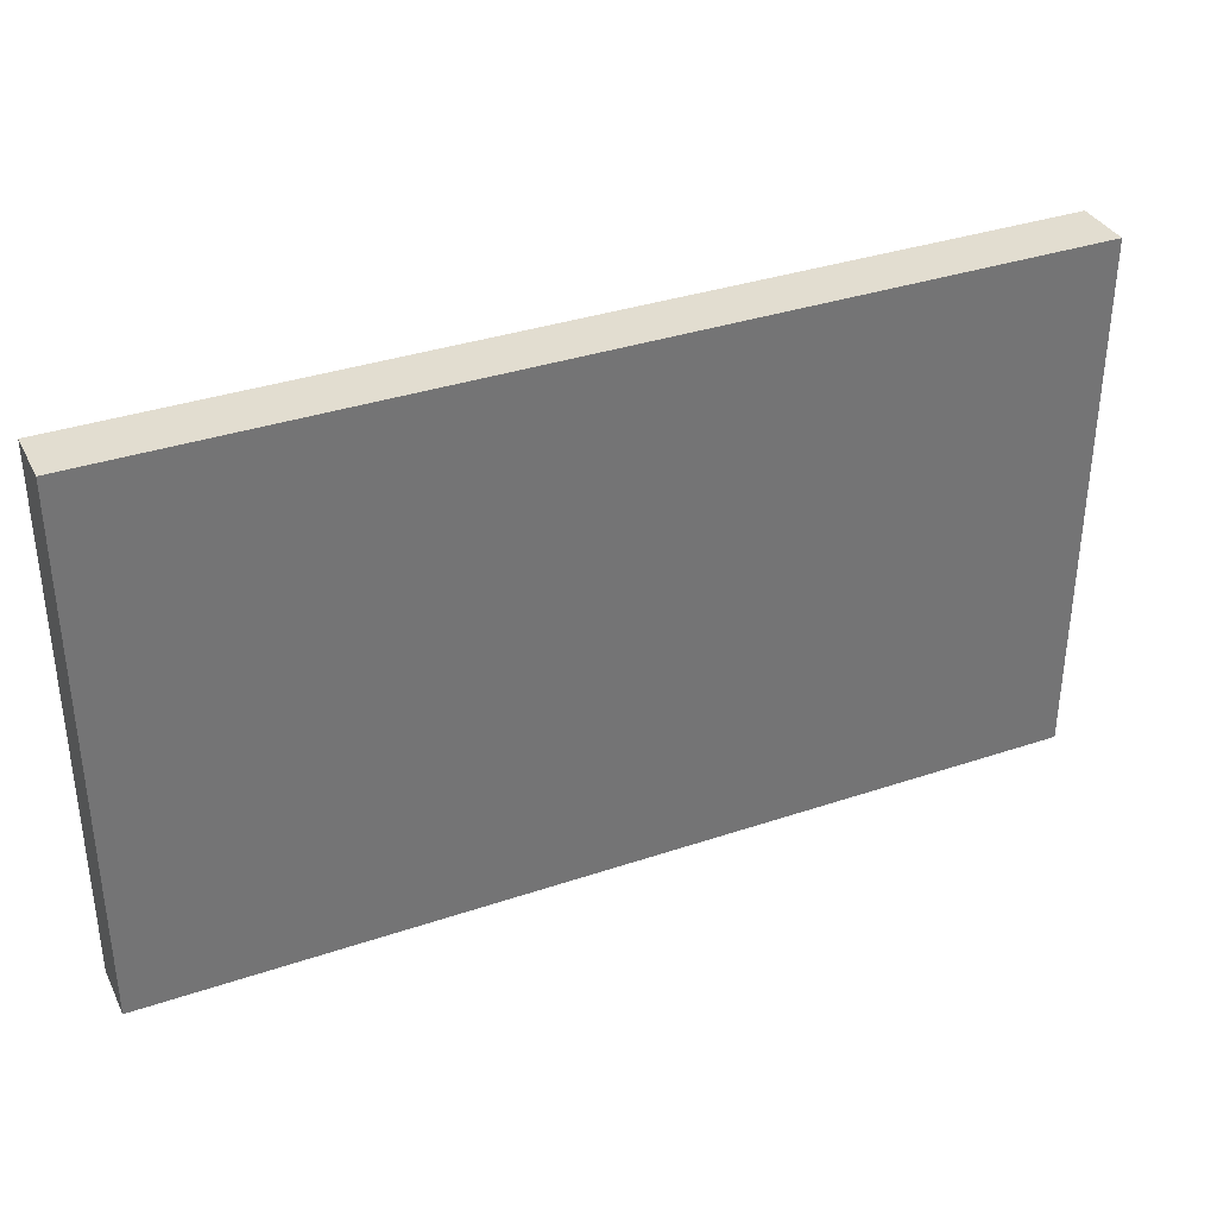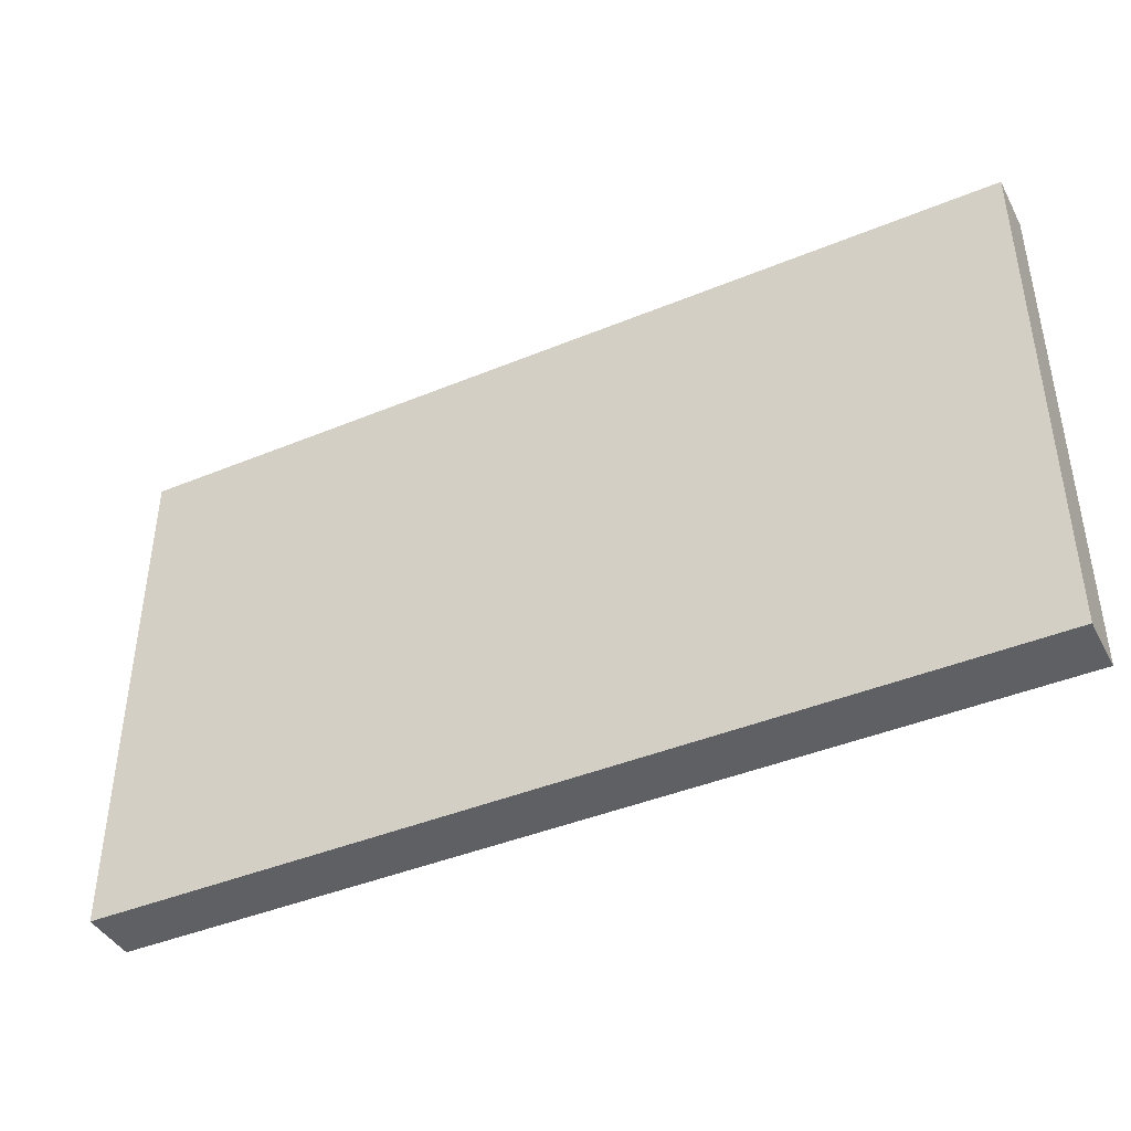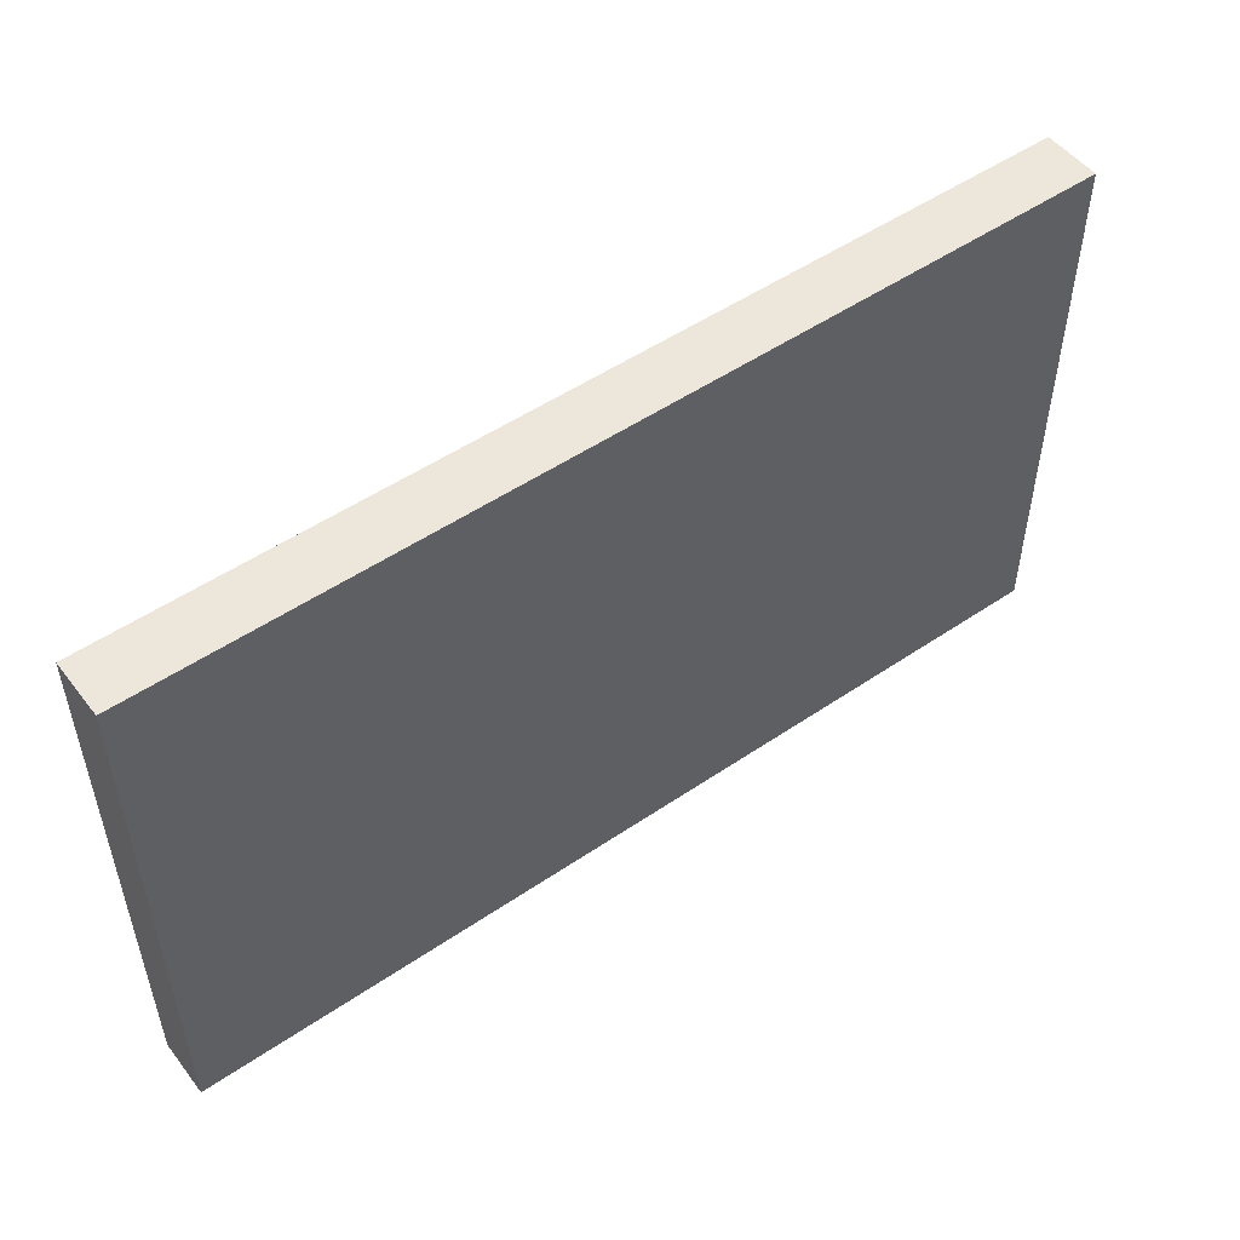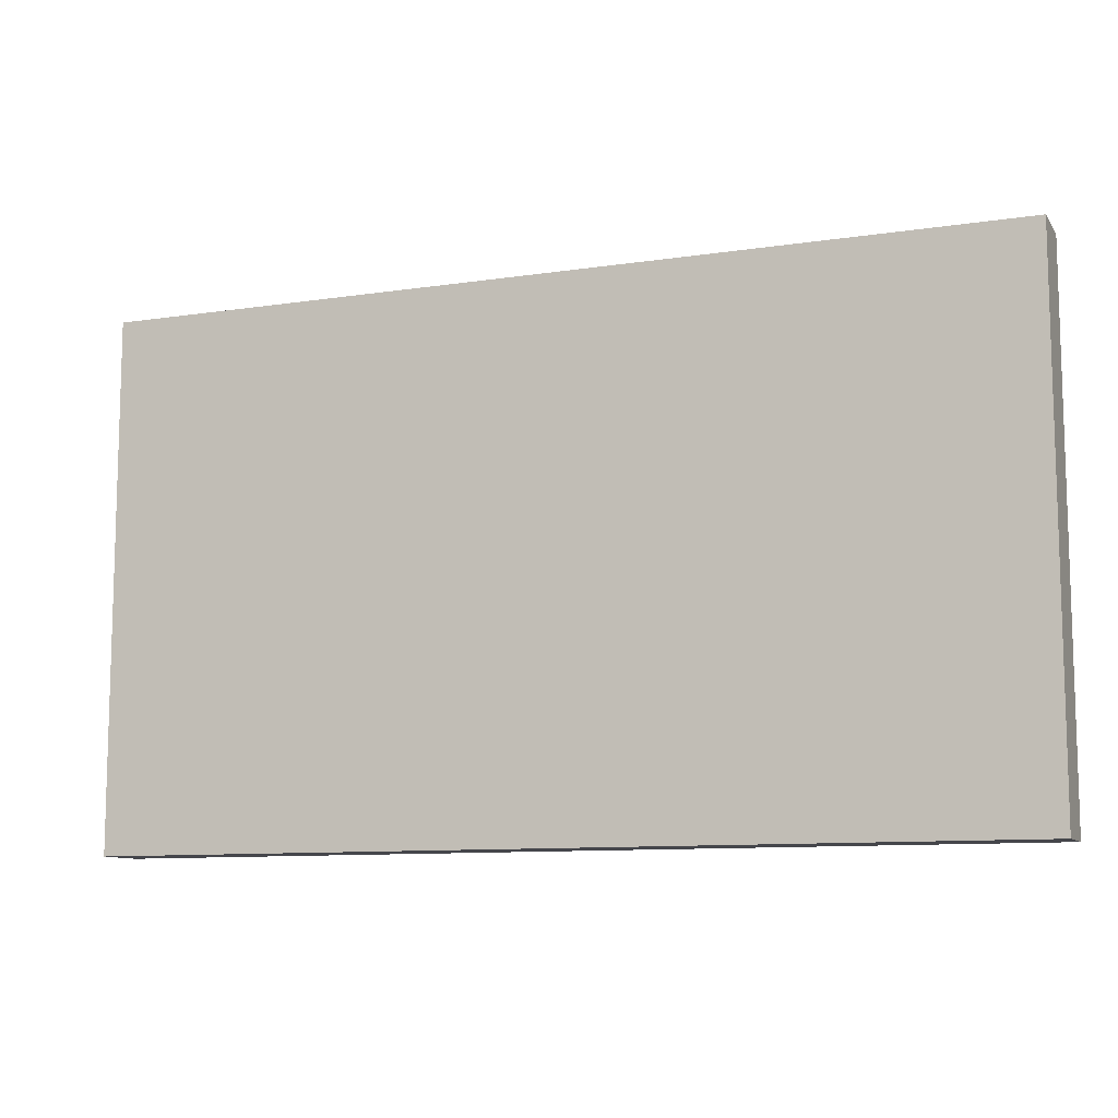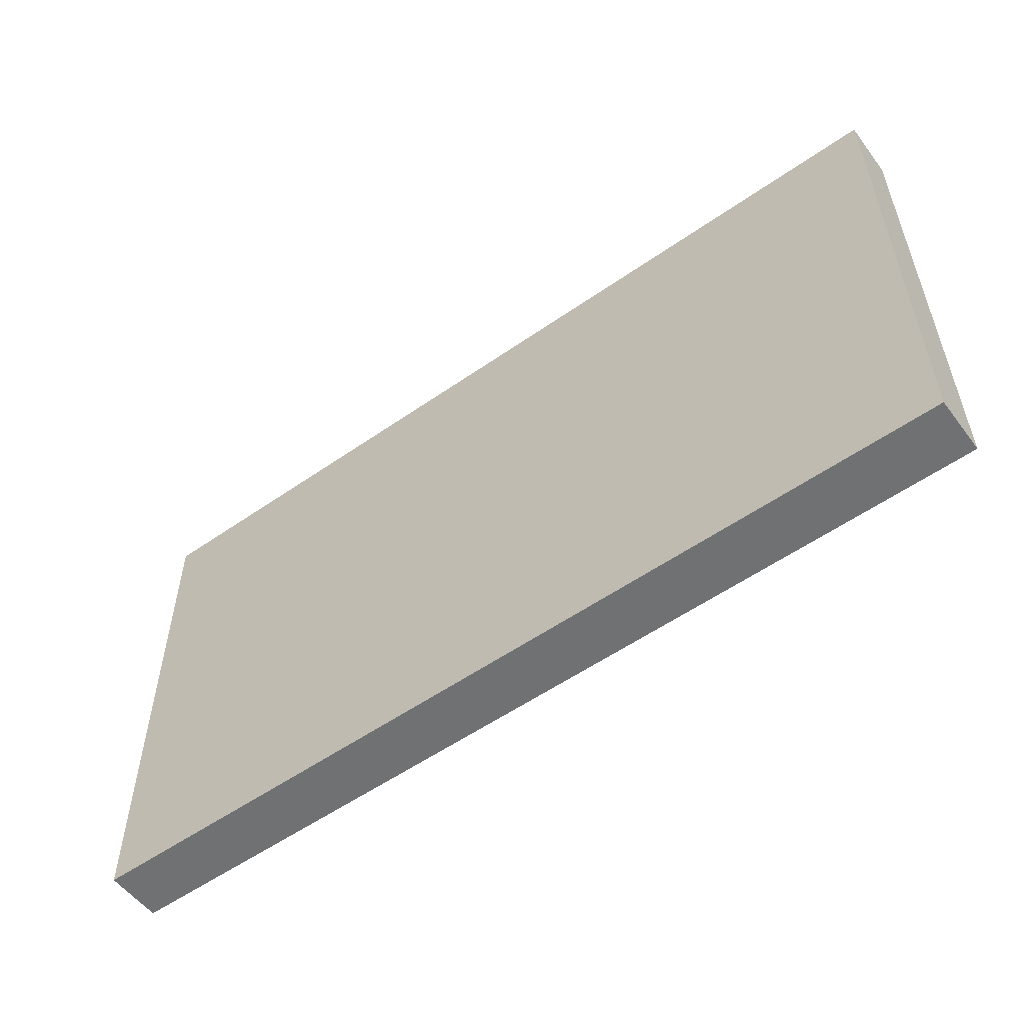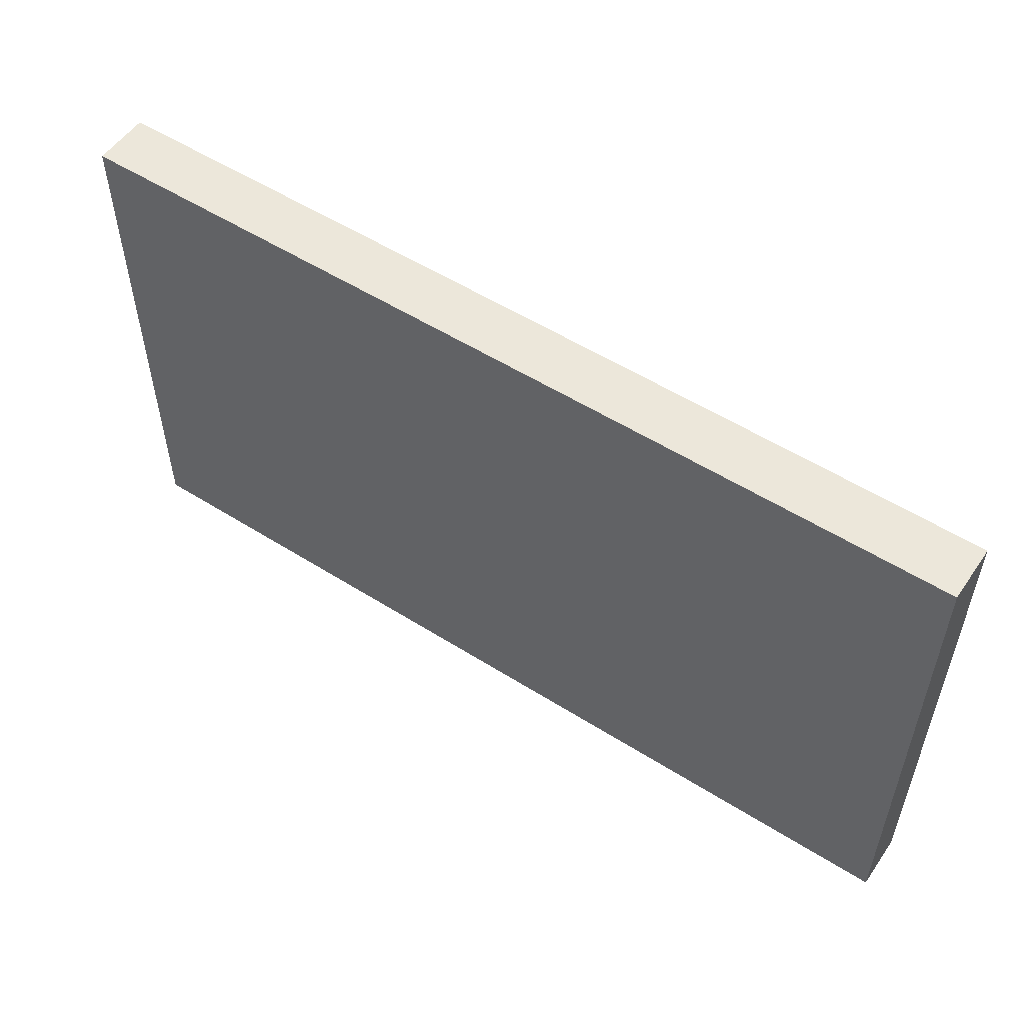
<metadata>
{"format":"obj","ext":"obj","renderer":"f3d","projection":"perspective","resolution":1024,"background":"white","views":[{"elev":35.3,"azim":155.9,"up":"+Y"},{"elev":-42.1,"azim":26.4,"up":"+Y"},{"elev":51.3,"azim":-36.5,"up":"+Y"},{"elev":-10.1,"azim":21.2,"up":"+Y"},{"elev":-55.1,"azim":36.4,"up":"+Y"},{"elev":54.1,"azim":-146.1,"up":"+Y"}]}
</metadata>
<code>
g Mesh1 Model
v 133.7 48.43 -56.19
v 51.51 4.697 -56.19
v 133.7 4.697 -56.19
f 1 2 3
v 51.51 48.43 -56.19
f 2 1 4
f 3 2 1
v 46.82 0 -56.19
f 2 5 3
v 46.82 53.12 -56.19
f 5 2 6
f 6 2 5
f 6 2 4
f 4 2 6
f 4 1 2
v 138.4 53.12 -56.19
f 1 7 4
f 3 7 1
v 138.4 0 -56.19
f 3 8 7
f 8 3 5
f 5 3 8
f 3 5 2
f 7 8 3
v 138.4 0 -61.81
f 9 7 8
v 138.4 53.12 -61.81
f 7 9 10
f 8 7 9
f 10 9 7
v 46.82 53.12 -61.81
f 9 11 10
v 46.82 0 -61.81
f 11 9 12
f 12 9 11
f 9 5 12
f 5 9 8
f 12 5 9
f 5 11 12
f 11 5 6
f 6 5 11
f 12 11 5
f 7 11 6
f 11 7 10
f 6 11 7
f 10 7 11
f 10 11 9
f 6 4 7
f 7 4 6
f 4 7 1
f 1 7 3
f 8 9 5

</code>
